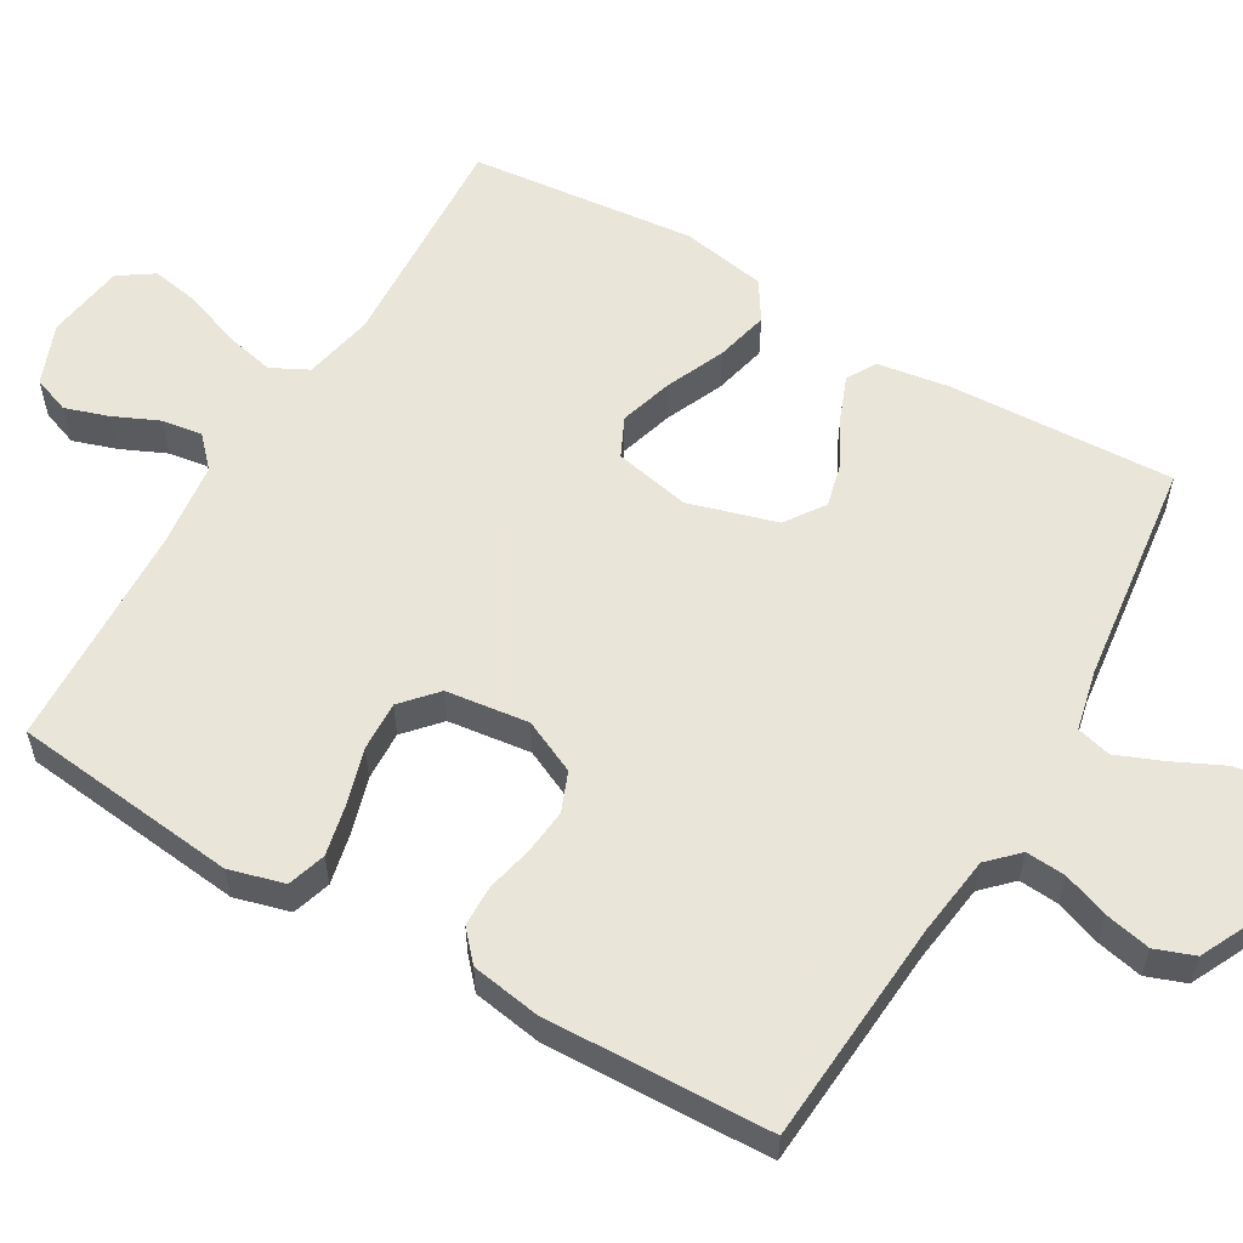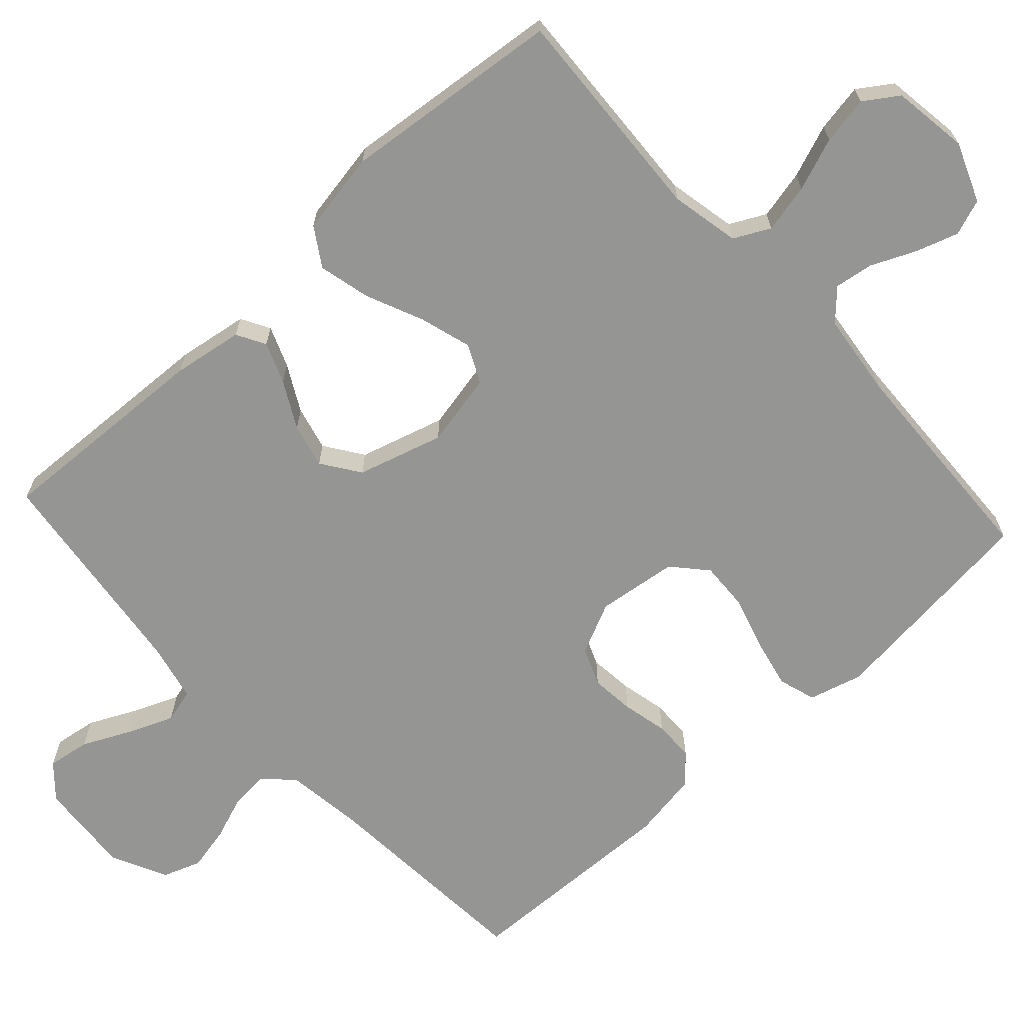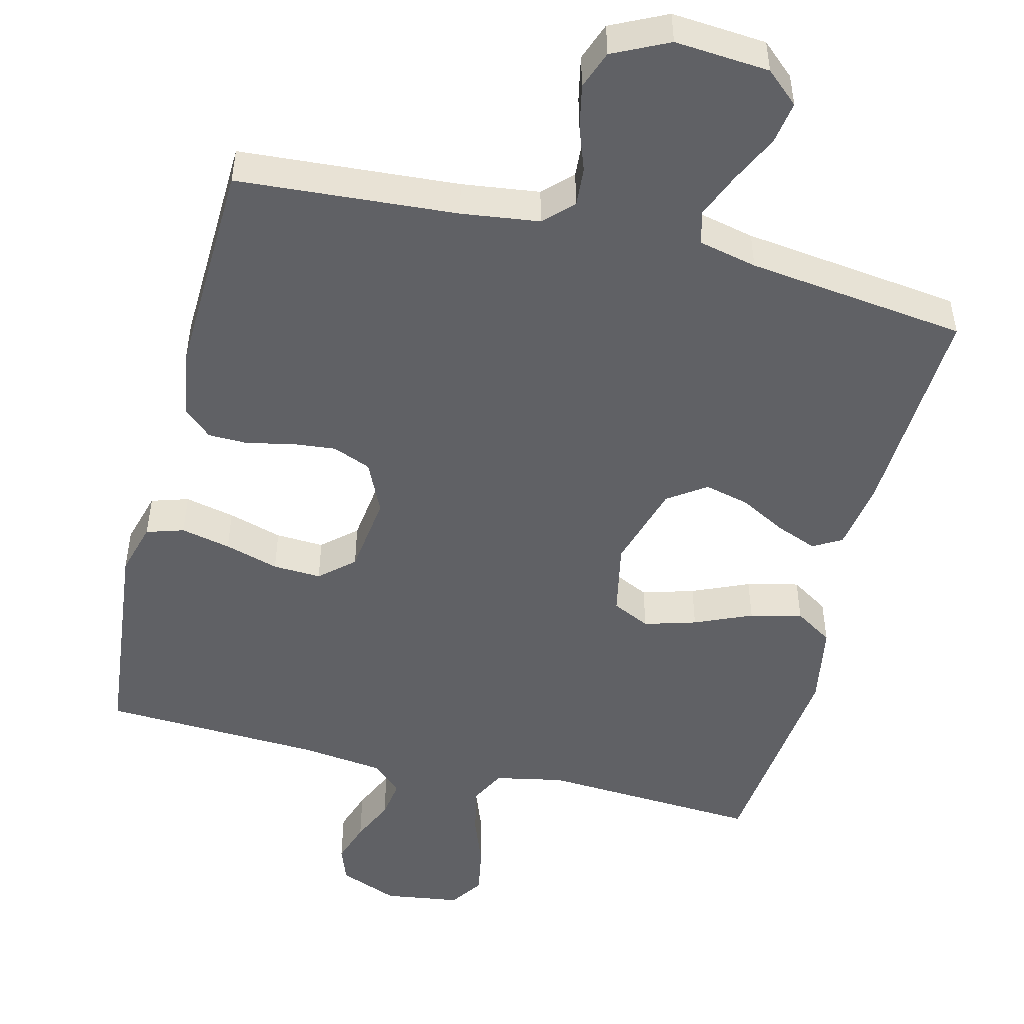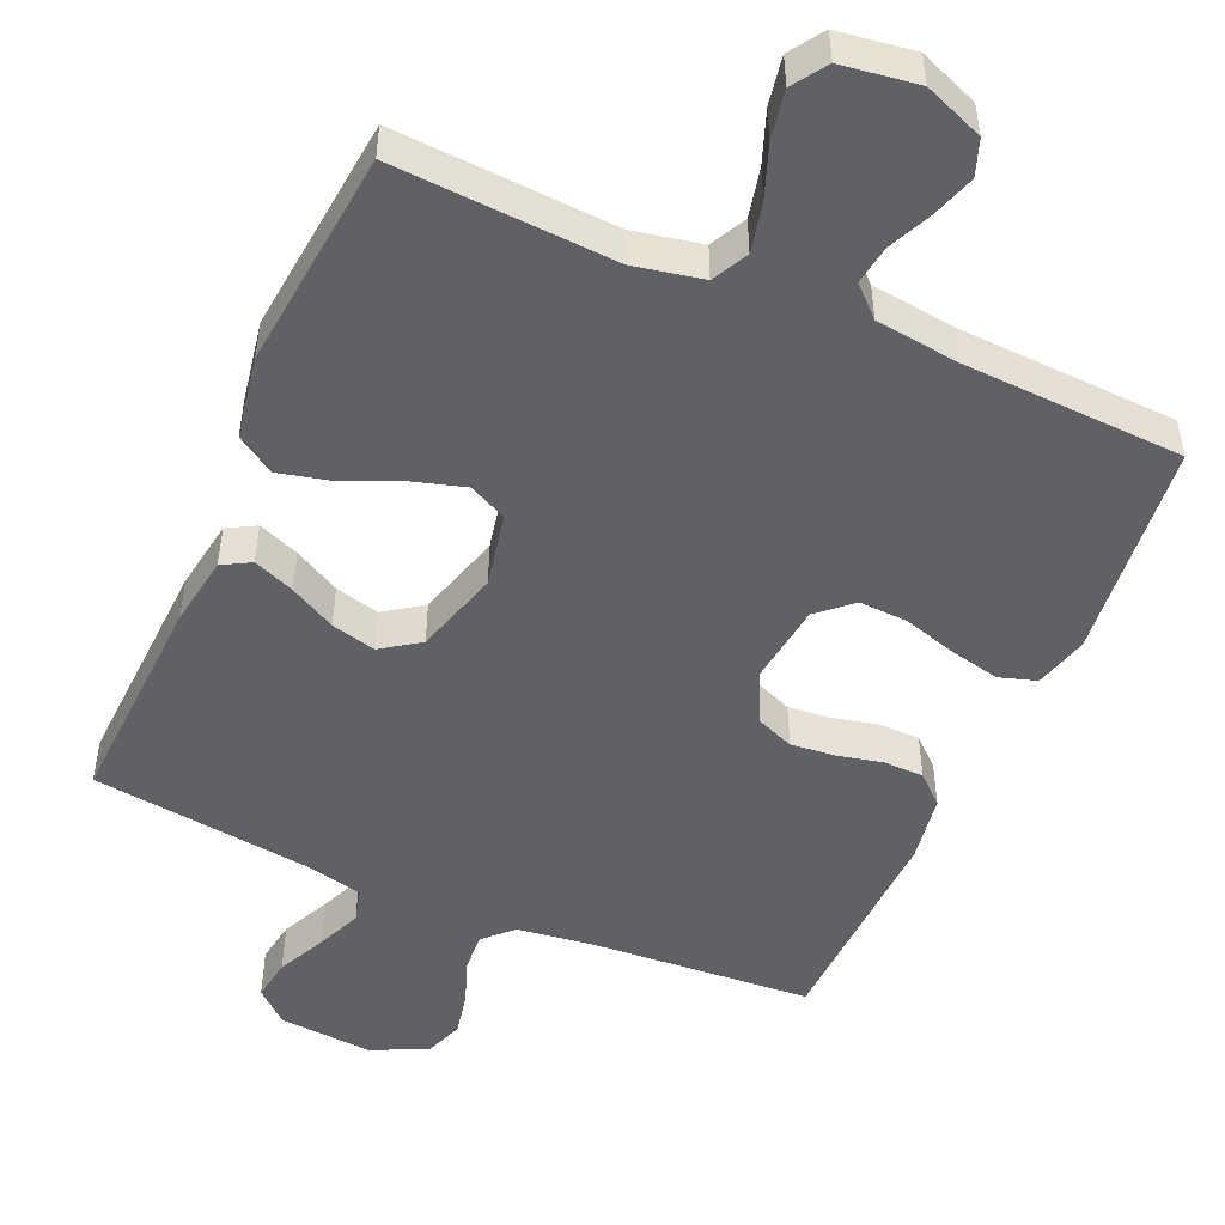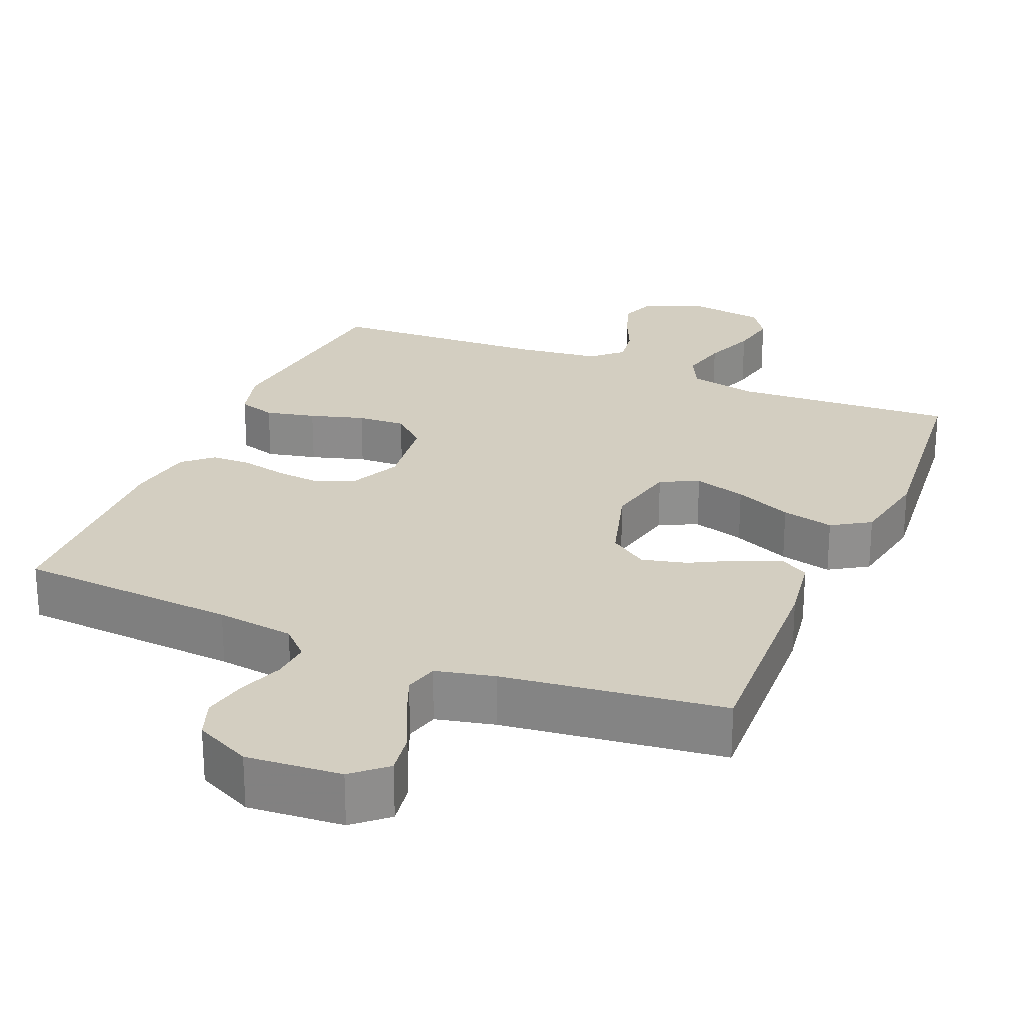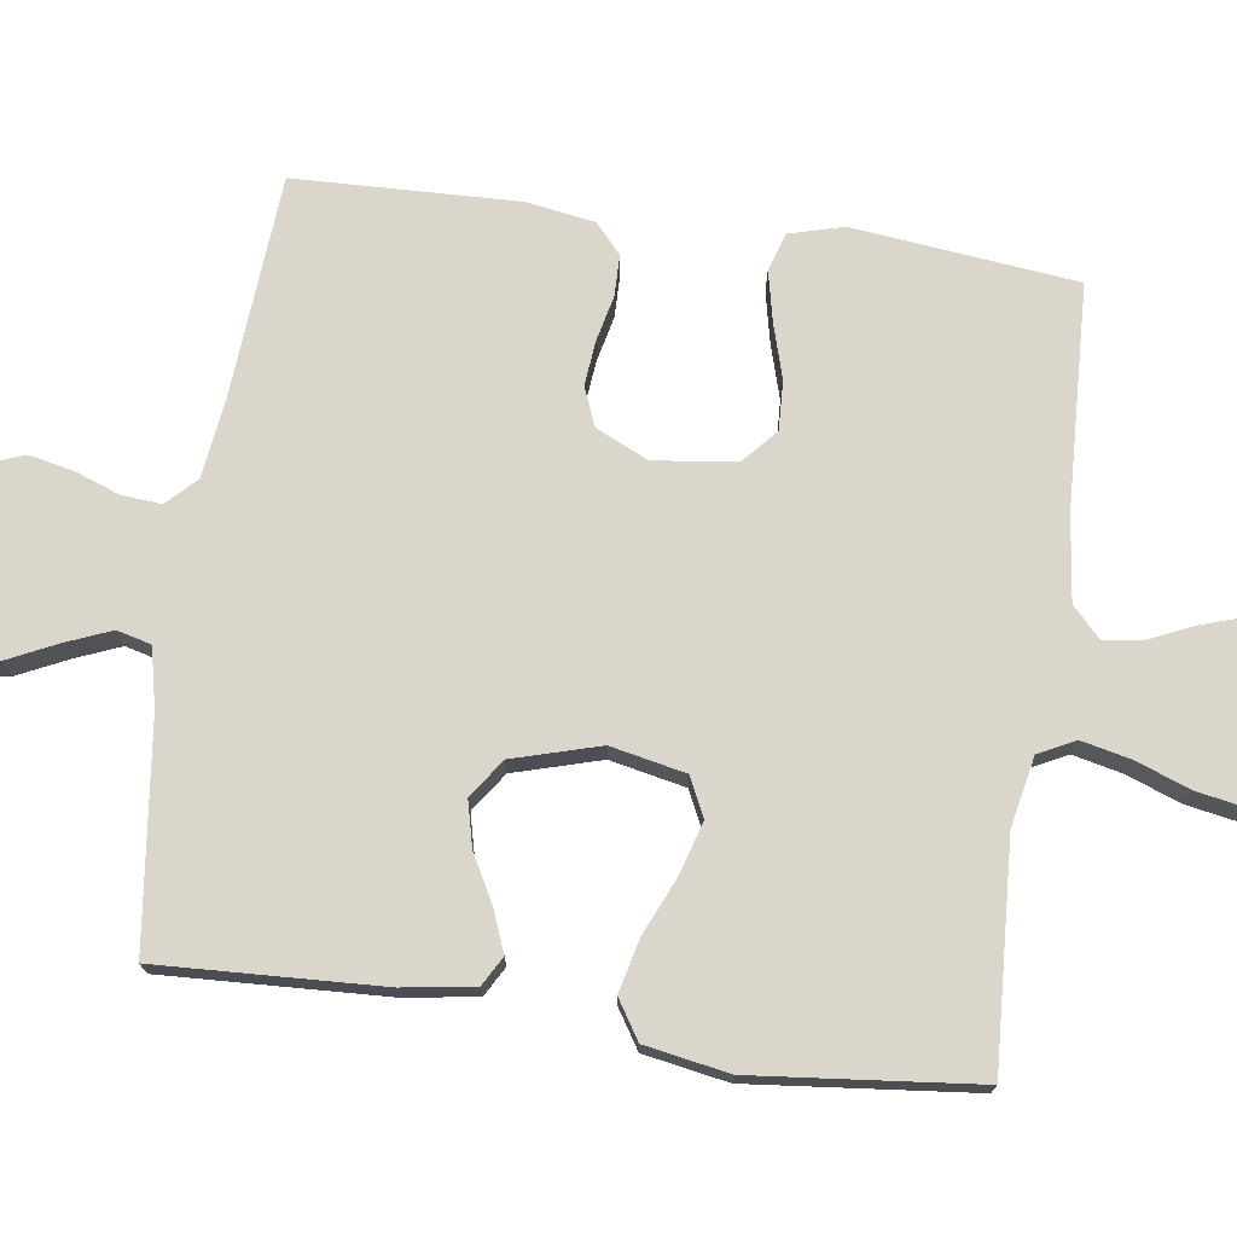
<metadata>
{"format":"obj","ext":"obj","renderer":"f3d","projection":"perspective","resolution":1024,"background":"white","views":[{"elev":57.7,"azim":120.3,"up":"+Y"},{"elev":-67.3,"azim":-47.5,"up":"+Y"},{"elev":-49.5,"azim":165.9,"up":"+Y"},{"elev":-49.6,"azim":-23.7,"up":"+Y"},{"elev":25.0,"azim":-157.2,"up":"+Y"},{"elev":73.5,"azim":-81.9,"up":"+Y"}]}
</metadata>
<code>
v -0.5 0.07 0.5
v -0.2 0.07 0.483
v -0.106 0.07 0.502
v -0.081 0.07 0.551
v -0.096 0.07 0.618
v -0.123 0.07 0.69
v -0.135 0.07 0.756
v -0.104 0.07 0.802
v 0 0.07 0.817
v 0.081 0.07 0.785
v 0.099 0.07 0.736
v 0.08 0.07 0.678
v 0.053 0.07 0.618
v 0.045 0.07 0.565
v 0.085 0.07 0.527
v 0.2 0.07 0.513
v 0.5 0.07 0.5
v 0.533 0.07 0.2
v 0.513 0.07 0.127
v 0.462 0.07 0.111
v 0.394 0.07 0.126
v 0.32 0.07 0.148
v 0.254 0.07 0.151
v 0.208 0.07 0.11
v 0.194 0.07 0
v 0.227 0.07 -0.071
v 0.279 0.07 -0.092
v 0.339 0.07 -0.086
v 0.401 0.07 -0.072
v 0.456 0.07 -0.073
v 0.495 0.07 -0.108
v 0.51 0.07 -0.2
v 0.5 0.07 -0.5
v 0.2 0.07 -0.522
v 0.094 0.07 -0.536
v 0.056 0.07 -0.574
v 0.06 0.07 -0.627
v 0.082 0.07 -0.687
v 0.095 0.07 -0.748
v 0.076 0.07 -0.8
v 0 0.07 -0.837
v -0.129 0.07 -0.827
v -0.174 0.07 -0.787
v -0.165 0.07 -0.729
v -0.133 0.07 -0.662
v -0.108 0.07 -0.601
v -0.12 0.07 -0.555
v -0.2 0.07 -0.537
v -0.5 0.07 -0.5
v -0.486 0.07 -0.2
v -0.471 0.07 -0.104
v -0.432 0.07 -0.082
v -0.376 0.07 -0.104
v -0.313 0.07 -0.138
v -0.252 0.07 -0.153
v -0.2 0.07 -0.117
v -0.166 0.07 0
v -0.187 0.07 0.101
v -0.239 0.07 0.126
v -0.31 0.07 0.105
v -0.388 0.07 0.071
v -0.459 0.07 0.054
v -0.511 0.07 0.087
v -0.531 0.07 0.2
v -0.5 0 0.5
v -0.2 0 0.483
v -0.106 0 0.502
v -0.081 0 0.551
v -0.096 0 0.618
v -0.123 0 0.69
v -0.135 0 0.756
v -0.104 0 0.802
v 0 0 0.817
v 0.081 0 0.785
v 0.099 0 0.736
v 0.08 0 0.678
v 0.053 0 0.618
v 0.045 0 0.565
v 0.085 0 0.527
v 0.2 0 0.513
v 0.5 0 0.5
v 0.533 0 0.2
v 0.513 0 0.127
v 0.462 0 0.111
v 0.394 0 0.126
v 0.32 0 0.148
v 0.254 0 0.151
v 0.208 0 0.11
v 0.194 0 0
v 0.227 0 -0.071
v 0.279 0 -0.092
v 0.339 0 -0.086
v 0.401 0 -0.072
v 0.456 0 -0.073
v 0.495 0 -0.108
v 0.51 0 -0.2
v 0.5 0 -0.5
v 0.2 0 -0.522
v 0.094 0 -0.536
v 0.056 0 -0.574
v 0.06 0 -0.627
v 0.082 0 -0.687
v 0.095 0 -0.748
v 0.076 0 -0.8
v 0 0 -0.837
v -0.129 0 -0.827
v -0.174 0 -0.787
v -0.165 0 -0.729
v -0.133 0 -0.662
v -0.108 0 -0.601
v -0.12 0 -0.555
v -0.2 0 -0.537
v -0.5 0 -0.5
v -0.486 0 -0.2
v -0.471 0 -0.104
v -0.432 0 -0.082
v -0.376 0 -0.104
v -0.313 0 -0.138
v -0.252 0 -0.153
v -0.2 0 -0.117
v -0.166 0 0
v -0.187 0 0.101
v -0.239 0 0.126
v -0.31 0 0.105
v -0.388 0 0.071
v -0.459 0 0.054
v -0.511 0 0.087
v -0.531 0 0.2
f 63 64 1 2
f 60 61 62 63
f 59 60 63 2
f 58 59 2 3
f 57 58 3 4
f 51 52 53 54
f 51 54 55
f 48 49 50 51
f 47 48 51 55
f 42 43 44 45
f 42 45 46
f 41 42 46
f 40 41 46 47
f 37 38 39 40
f 31 32 33 34
f 31 34 35
f 28 29 30 31
f 27 28 31 35
f 26 27 35 36
f 19 20 21 22
f 17 18 19 22
f 16 17 22 23
f 15 16 23 24
f 10 11 12 13
f 8 9 10 13
f 8 13 14
f 5 6 7 8
f 4 5 8 14
f 57 4 14 15
f 40 47 55 56
f 37 40 56 57
f 36 37 57
f 25 26 36 57
f 15 24 25 57
f 66 65 128 127
f 127 126 125 124
f 66 127 124 123
f 67 66 123 122
f 68 67 122 121
f 118 117 116 115
f 119 118 115
f 115 114 113 112
f 119 115 112 111
f 109 108 107 106
f 110 109 106
f 110 106 105
f 111 110 105 104
f 104 103 102 101
f 98 97 96 95
f 99 98 95
f 95 94 93 92
f 99 95 92 91
f 100 99 91 90
f 86 85 84 83
f 86 83 82 81
f 87 86 81 80
f 88 87 80 79
f 77 76 75 74
f 77 74 73 72
f 78 77 72
f 72 71 70 69
f 78 72 69 68
f 79 78 68 121
f 120 119 111 104
f 121 120 104 101
f 121 101 100
f 121 100 90 89
f 121 89 88 79
f 1 65 66 2
f 2 66 67 3
f 3 67 68 4
f 4 68 69 5
f 5 69 70 6
f 6 70 71 7
f 7 71 72 8
f 8 72 73 9
f 9 73 74 10
f 10 74 75 11
f 11 75 76 12
f 12 76 77 13
f 13 77 78 14
f 14 78 79 15
f 15 79 80 16
f 16 80 81 17
f 17 81 82 18
f 18 82 83 19
f 19 83 84 20
f 20 84 85 21
f 21 85 86 22
f 22 86 87 23
f 23 87 88 24
f 24 88 89 25
f 25 89 90 26
f 26 90 91 27
f 27 91 92 28
f 28 92 93 29
f 29 93 94 30
f 30 94 95 31
f 31 95 96 32
f 32 96 97 33
f 33 97 98 34
f 34 98 99 35
f 35 99 100 36
f 36 100 101 37
f 37 101 102 38
f 38 102 103 39
f 39 103 104 40
f 40 104 105 41
f 41 105 106 42
f 42 106 107 43
f 43 107 108 44
f 44 108 109 45
f 45 109 110 46
f 46 110 111 47
f 47 111 112 48
f 48 112 113 49
f 49 113 114 50
f 50 114 115 51
f 51 115 116 52
f 52 116 117 53
f 53 117 118 54
f 54 118 119 55
f 55 119 120 56
f 56 120 121 57
f 57 121 122 58
f 58 122 123 59
f 59 123 124 60
f 60 124 125 61
f 61 125 126 62
f 62 126 127 63
f 63 127 128 64
f 64 128 65 1

</code>
